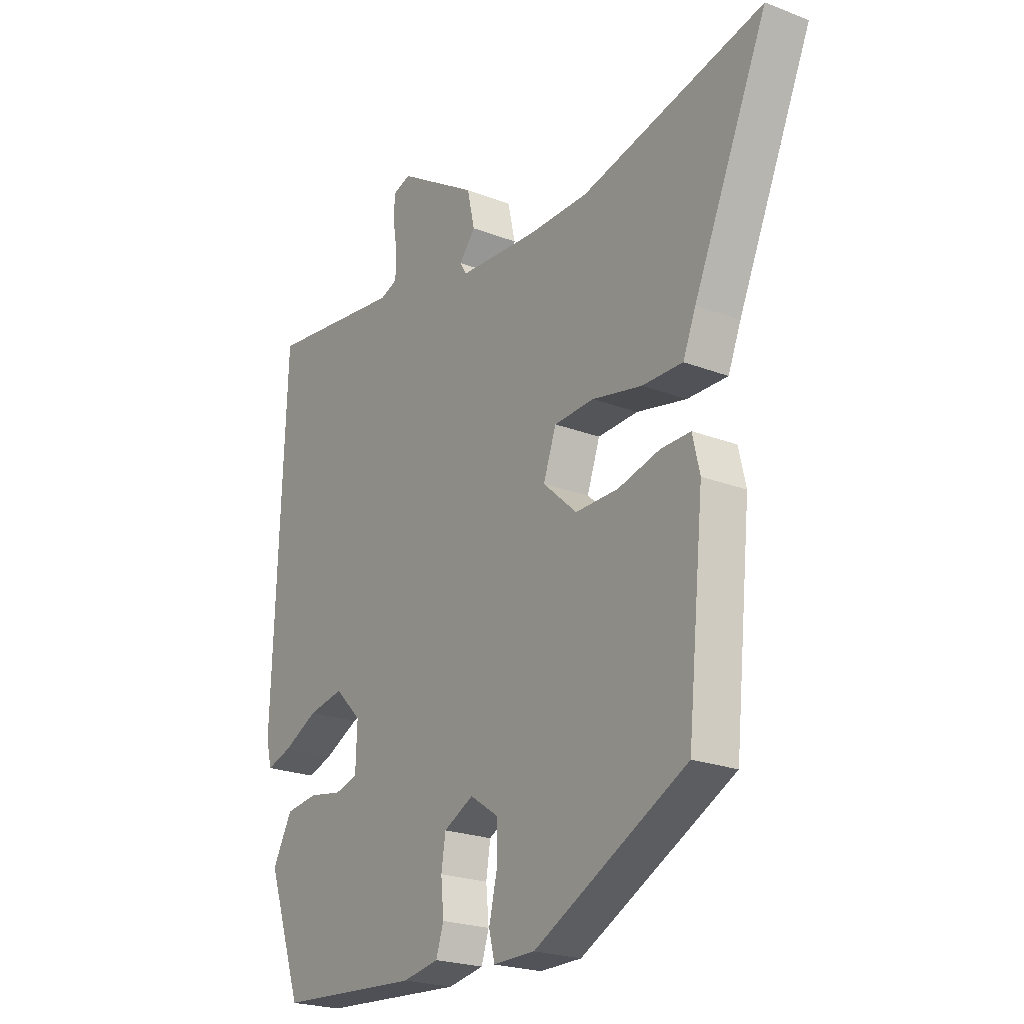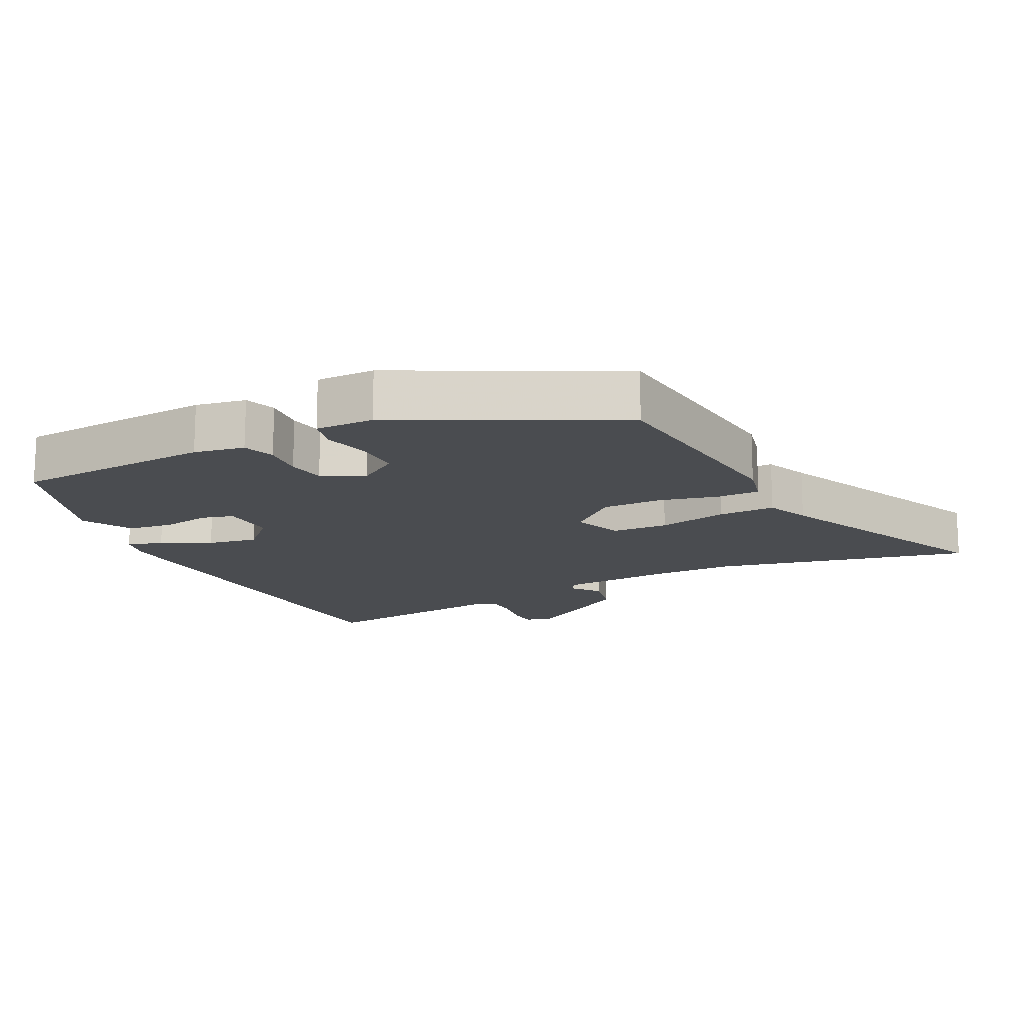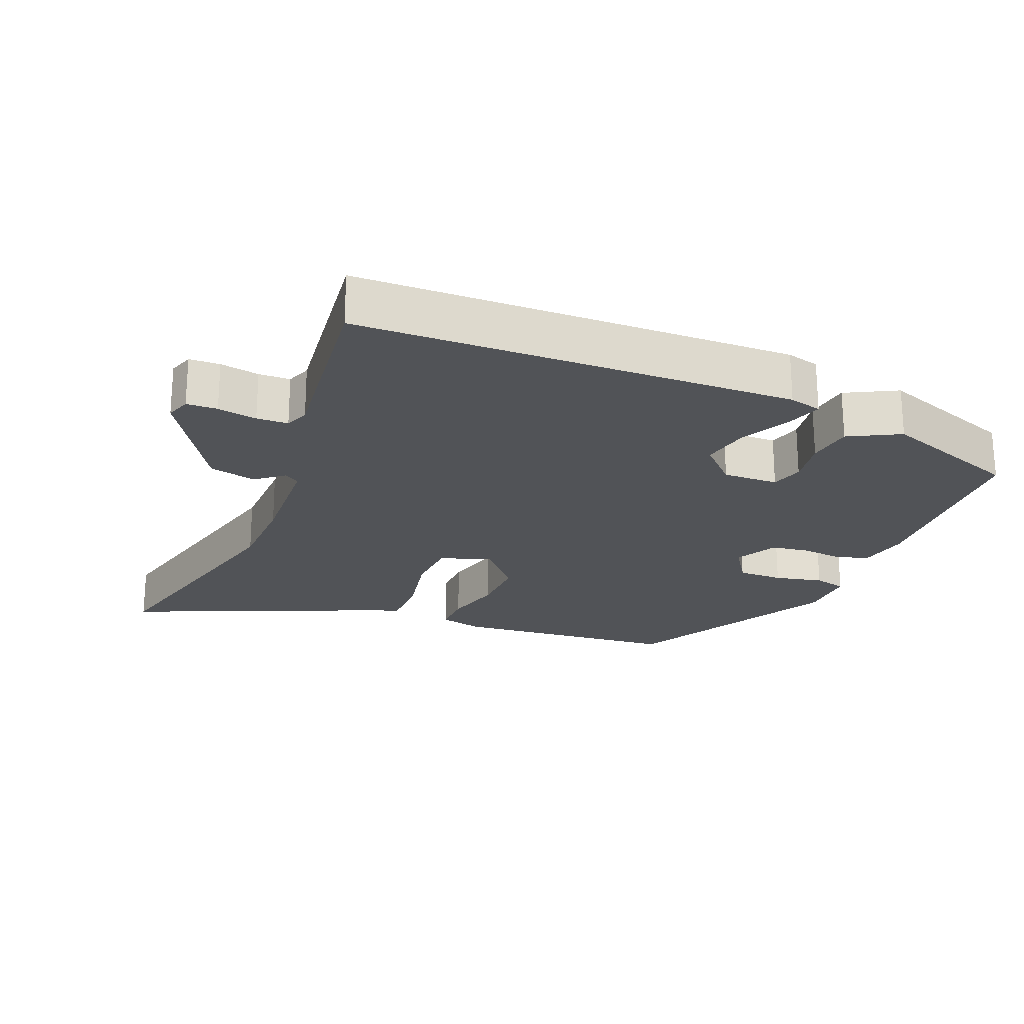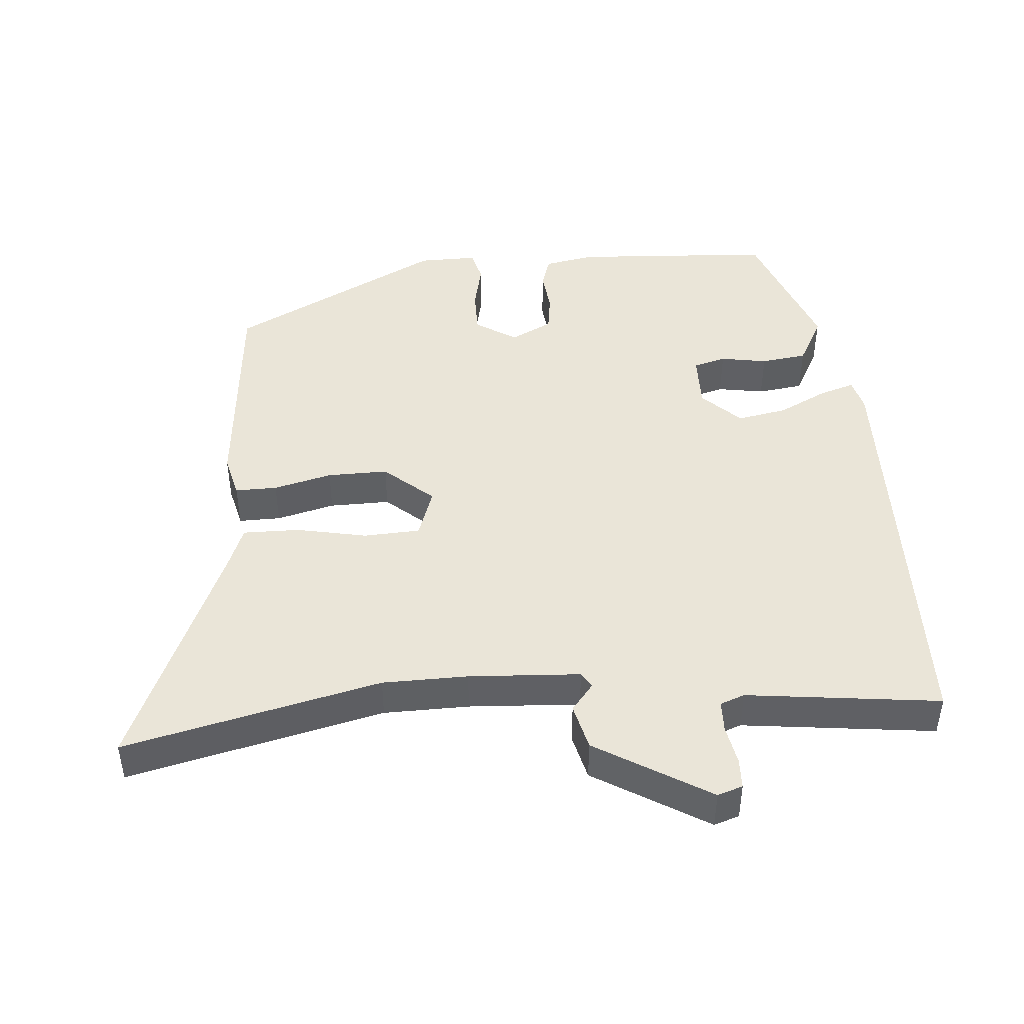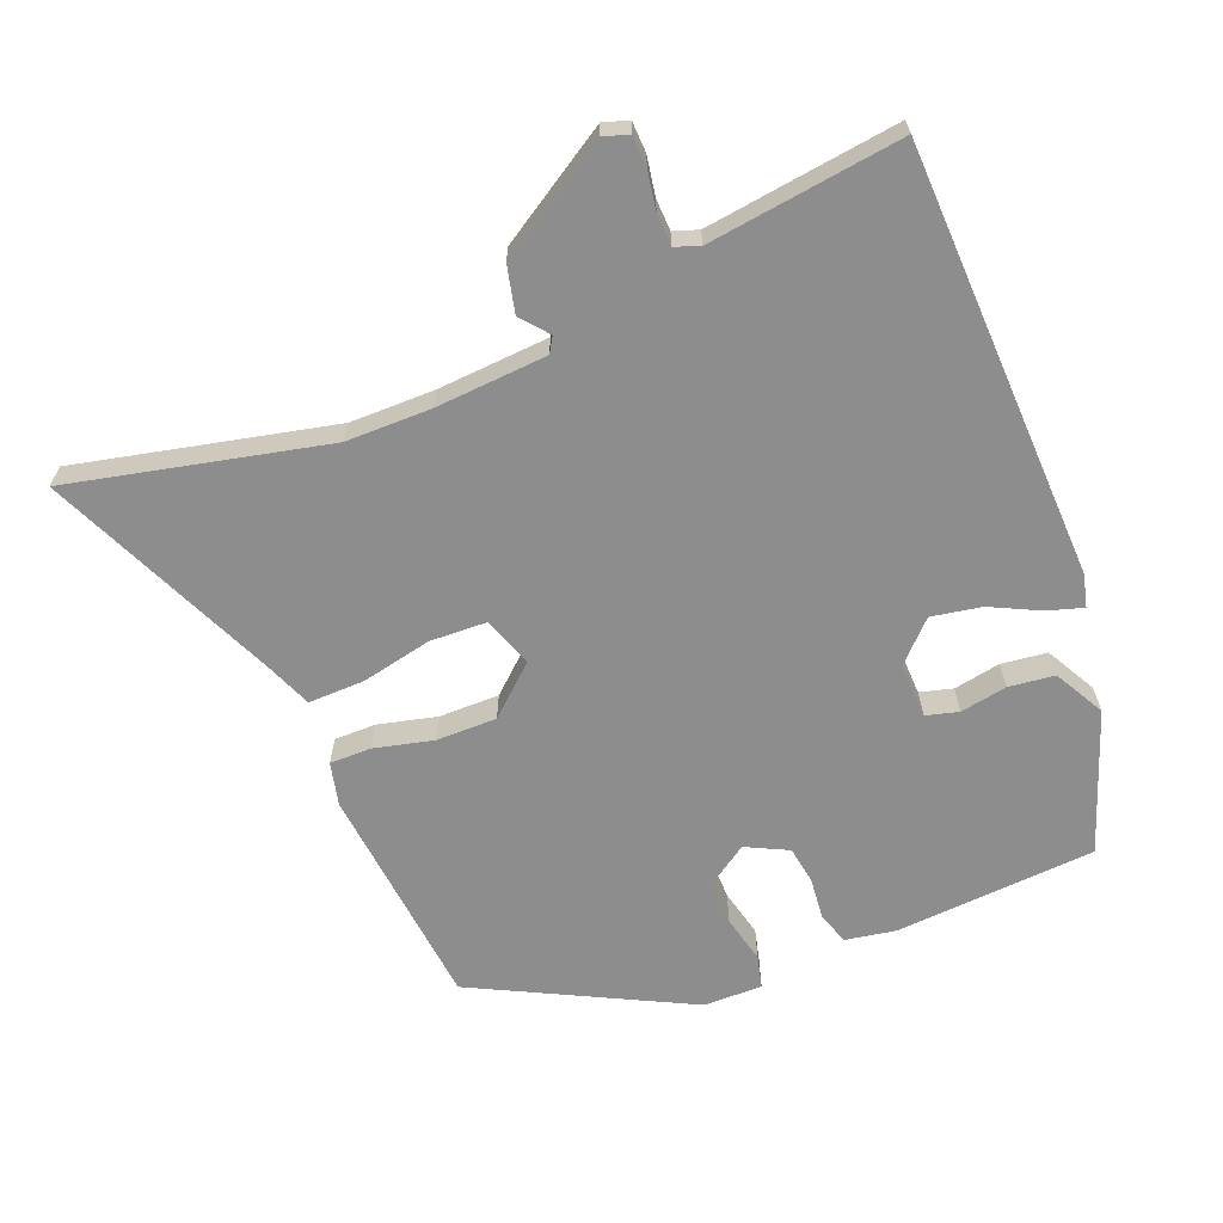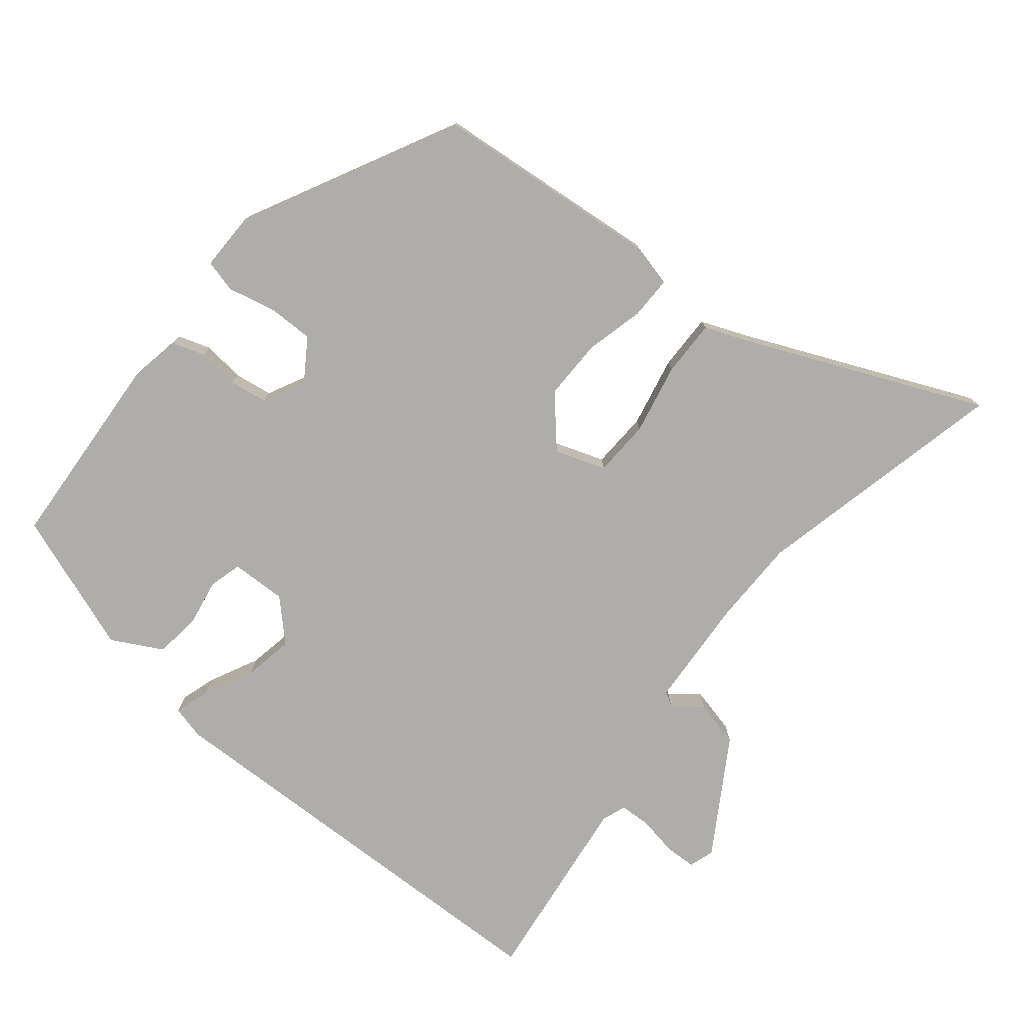
<metadata>
{"format":"obj","ext":"obj","renderer":"f3d","projection":"perspective","resolution":1024,"background":"white","views":[{"elev":-22.7,"azim":-123.6,"up":"+Z"},{"elev":-15.1,"azim":-153.6,"up":"+Y"},{"elev":-22.2,"azim":67.0,"up":"+Y"},{"elev":45.1,"azim":-5.5,"up":"+Y"},{"elev":-64.6,"azim":21.6,"up":"+Y"},{"elev":-77.1,"azim":-129.6,"up":"+Y"}]}
</metadata>
<code>
v -0.694 0.07 0.543
v -0.31 0.07 0.458
v -0.182 0.07 0.458
v -0.015 0.07 0.47
v -0.001 0.07 0.493
v -0.035 0.07 0.534
v -0.019 0.07 0.604
v 0.15 0.07 0.71
v 0.188 0.07 0.698
v 0.19 0.07 0.652
v 0.18 0.07 0.593
v 0.182 0.07 0.546
v 0.219 0.07 0.533
v 0.508 0.07 0.572
v 0.532 0.07 -0.078
v 0.52 0.07 -0.127
v 0.467 0.07 -0.111
v 0.393 0.07 -0.075
v 0.318 0.07 -0.062
v 0.262 0.07 -0.119
v 0.265 0.07 -0.202
v 0.314 0.07 -0.215
v 0.384 0.07 -0.202
v 0.453 0.07 -0.21
v 0.494 0.07 -0.285
v 0.42 0.07 -0.496
v 0.119 0.07 -0.518
v 0.043 0.07 -0.505
v 0.027 0.07 -0.457
v 0.033 0.07 -0.394
v 0.024 0.07 -0.337
v -0.039 0.07 -0.306
v -0.1 0.07 -0.347
v -0.099 0.07 -0.415
v -0.082 0.07 -0.487
v -0.094 0.07 -0.536
v -0.182 0.07 -0.536
v -0.503 0.07 -0.375
v -0.538 0.07 -0.035
v -0.523 0.07 0.03
v -0.46 0.07 0.03
v -0.372 0.07 0.009
v -0.281 0.07 0.009
v -0.209 0.07 0.074
v -0.236 0.07 0.149
v -0.321 0.07 0.152
v -0.426 0.07 0.129
v -0.511 0.07 0.127
v -0.538 0.07 0.193
v -0.694 0 0.543
v -0.31 0 0.458
v -0.182 0 0.458
v -0.015 0 0.47
v -0.001 0 0.493
v -0.035 0 0.534
v -0.019 0 0.604
v 0.15 0 0.71
v 0.188 0 0.698
v 0.19 0 0.652
v 0.18 0 0.593
v 0.182 0 0.546
v 0.219 0 0.533
v 0.508 0 0.572
v 0.532 0 -0.078
v 0.52 0 -0.127
v 0.467 0 -0.111
v 0.393 0 -0.075
v 0.318 0 -0.062
v 0.262 0 -0.119
v 0.265 0 -0.202
v 0.314 0 -0.215
v 0.384 0 -0.202
v 0.453 0 -0.21
v 0.494 0 -0.285
v 0.42 0 -0.496
v 0.119 0 -0.518
v 0.043 0 -0.505
v 0.027 0 -0.457
v 0.033 0 -0.394
v 0.024 0 -0.337
v -0.039 0 -0.306
v -0.1 0 -0.347
v -0.099 0 -0.415
v -0.082 0 -0.487
v -0.094 0 -0.536
v -0.182 0 -0.536
v -0.503 0 -0.375
v -0.538 0 -0.035
v -0.523 0 0.03
v -0.46 0 0.03
v -0.372 0 0.009
v -0.281 0 0.009
v -0.209 0 0.074
v -0.236 0 0.149
v -0.321 0 0.152
v -0.426 0 0.129
v -0.511 0 0.127
v -0.538 0 0.193
f 46 47 48 49
f 45 46 49 1
f 39 40 41 42
f 39 42 43
f 38 39 43
f 37 38 43 44
f 34 35 36 37
f 33 34 37 44
f 27 28 29 30
f 27 30 31
f 26 27 31
f 25 26 31 32
f 22 23 24 25
f 21 22 25 32
f 15 16 17 18
f 13 14 15 18
f 12 13 18 19
f 8 9 10 11
f 8 11 12
f 5 6 7 8
f 4 5 8 12
f 45 1 2
f 44 45 2 3
f 32 33 44 3
f 20 21 32 3
f 4 12 19 20
f 3 4 20
f 98 97 96 95
f 50 98 95 94
f 91 90 89 88
f 92 91 88
f 92 88 87
f 93 92 87 86
f 86 85 84 83
f 93 86 83 82
f 79 78 77 76
f 80 79 76
f 80 76 75
f 81 80 75 74
f 74 73 72 71
f 81 74 71 70
f 67 66 65 64
f 67 64 63 62
f 68 67 62 61
f 60 59 58 57
f 61 60 57
f 57 56 55 54
f 61 57 54 53
f 51 50 94
f 52 51 94 93
f 52 93 82 81
f 52 81 70 69
f 69 68 61 53
f 69 53 52
f 1 50 51 2
f 2 51 52 3
f 3 52 53 4
f 4 53 54 5
f 5 54 55 6
f 6 55 56 7
f 7 56 57 8
f 8 57 58 9
f 9 58 59 10
f 10 59 60 11
f 11 60 61 12
f 12 61 62 13
f 13 62 63 14
f 14 63 64 15
f 15 64 65 16
f 16 65 66 17
f 17 66 67 18
f 18 67 68 19
f 19 68 69 20
f 20 69 70 21
f 21 70 71 22
f 22 71 72 23
f 23 72 73 24
f 24 73 74 25
f 25 74 75 26
f 26 75 76 27
f 27 76 77 28
f 28 77 78 29
f 29 78 79 30
f 30 79 80 31
f 31 80 81 32
f 32 81 82 33
f 33 82 83 34
f 34 83 84 35
f 35 84 85 36
f 36 85 86 37
f 37 86 87 38
f 38 87 88 39
f 39 88 89 40
f 40 89 90 41
f 41 90 91 42
f 42 91 92 43
f 43 92 93 44
f 44 93 94 45
f 45 94 95 46
f 46 95 96 47
f 47 96 97 48
f 48 97 98 49
f 49 98 50 1

</code>
